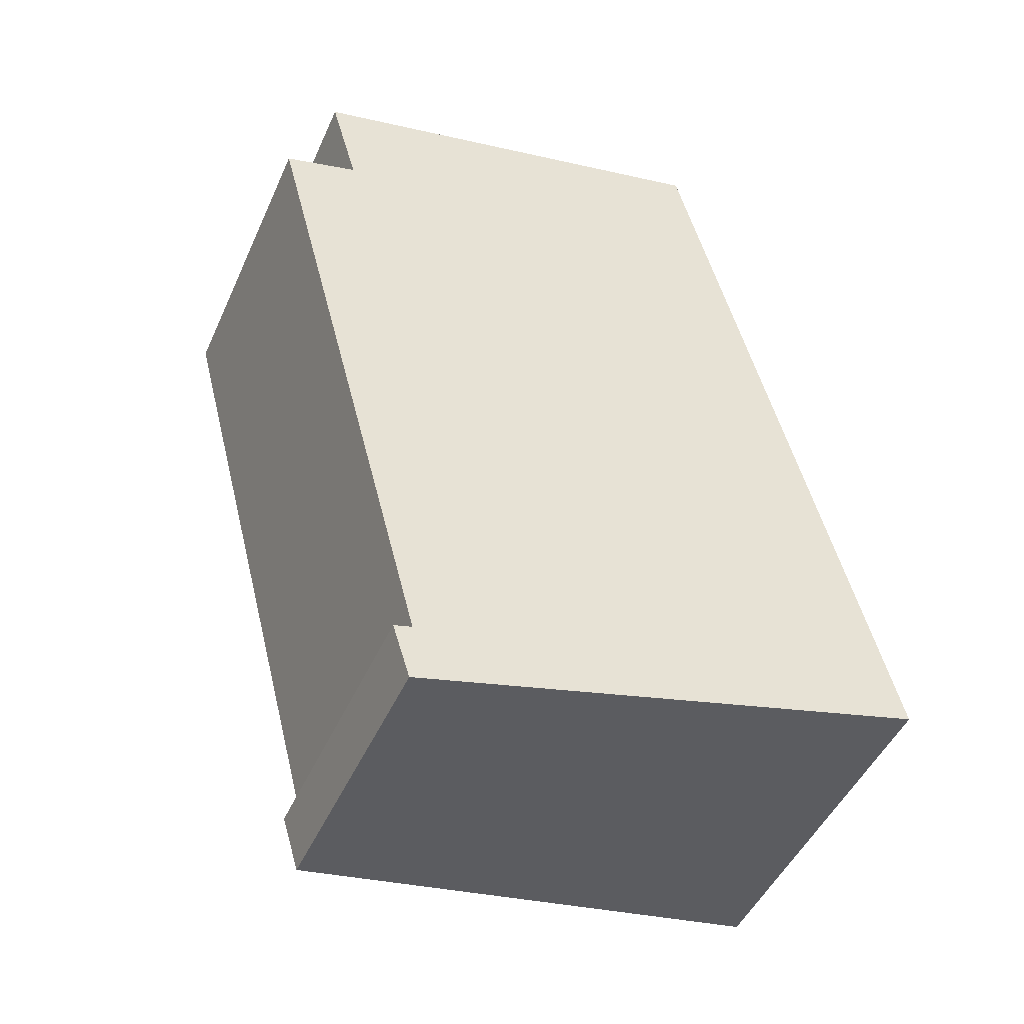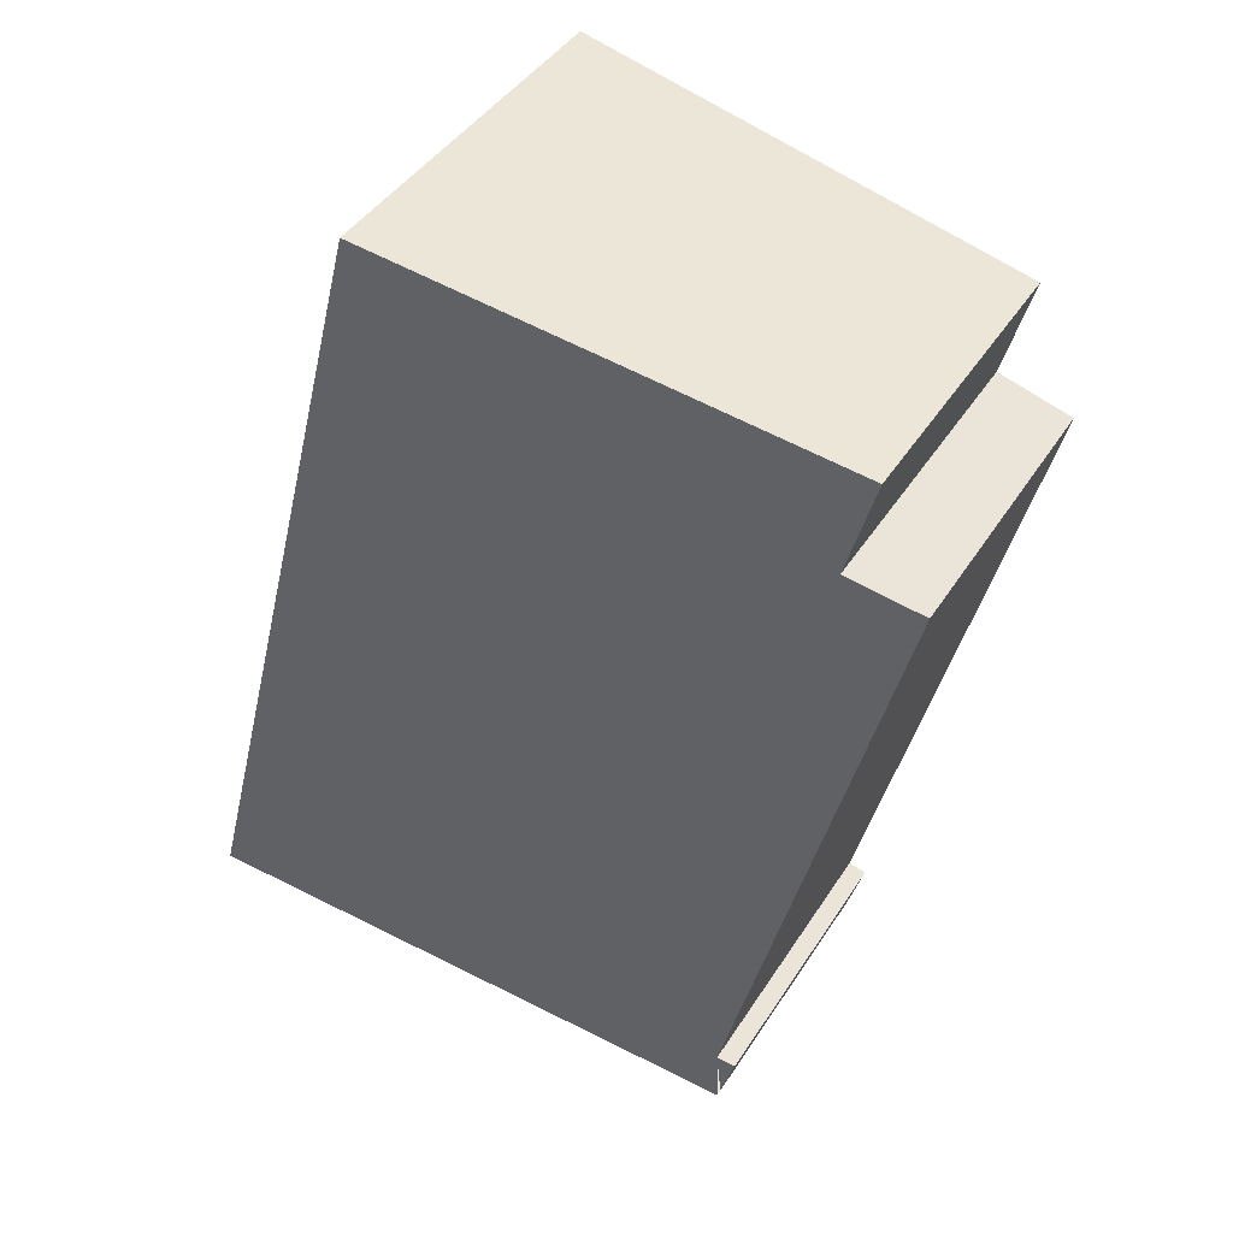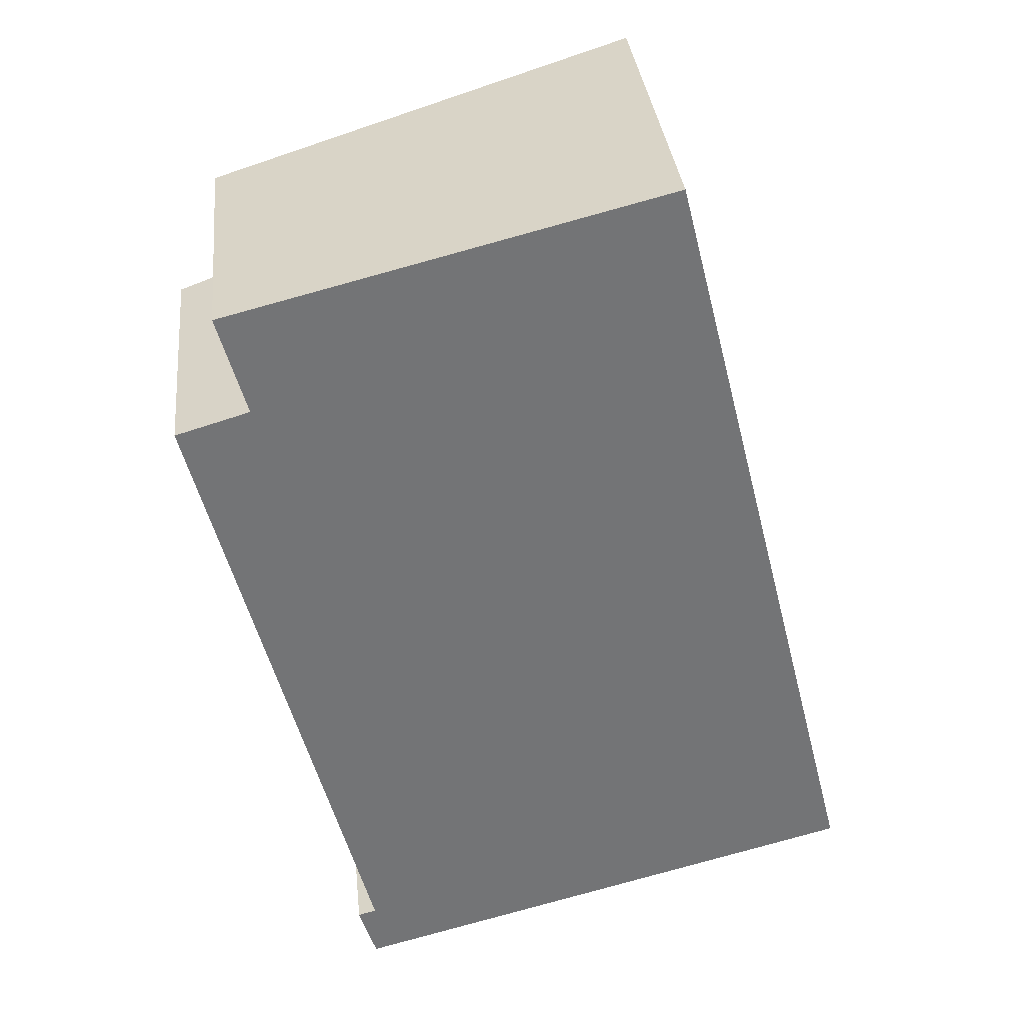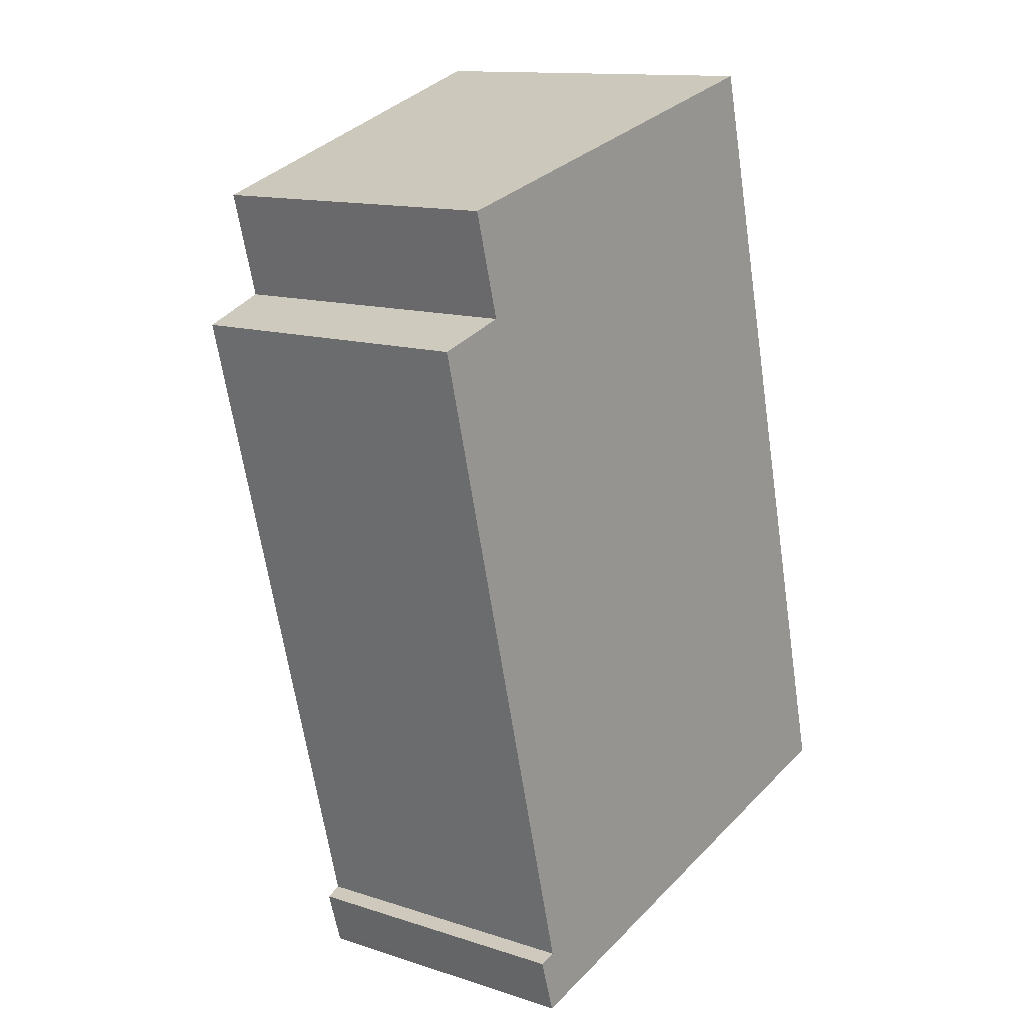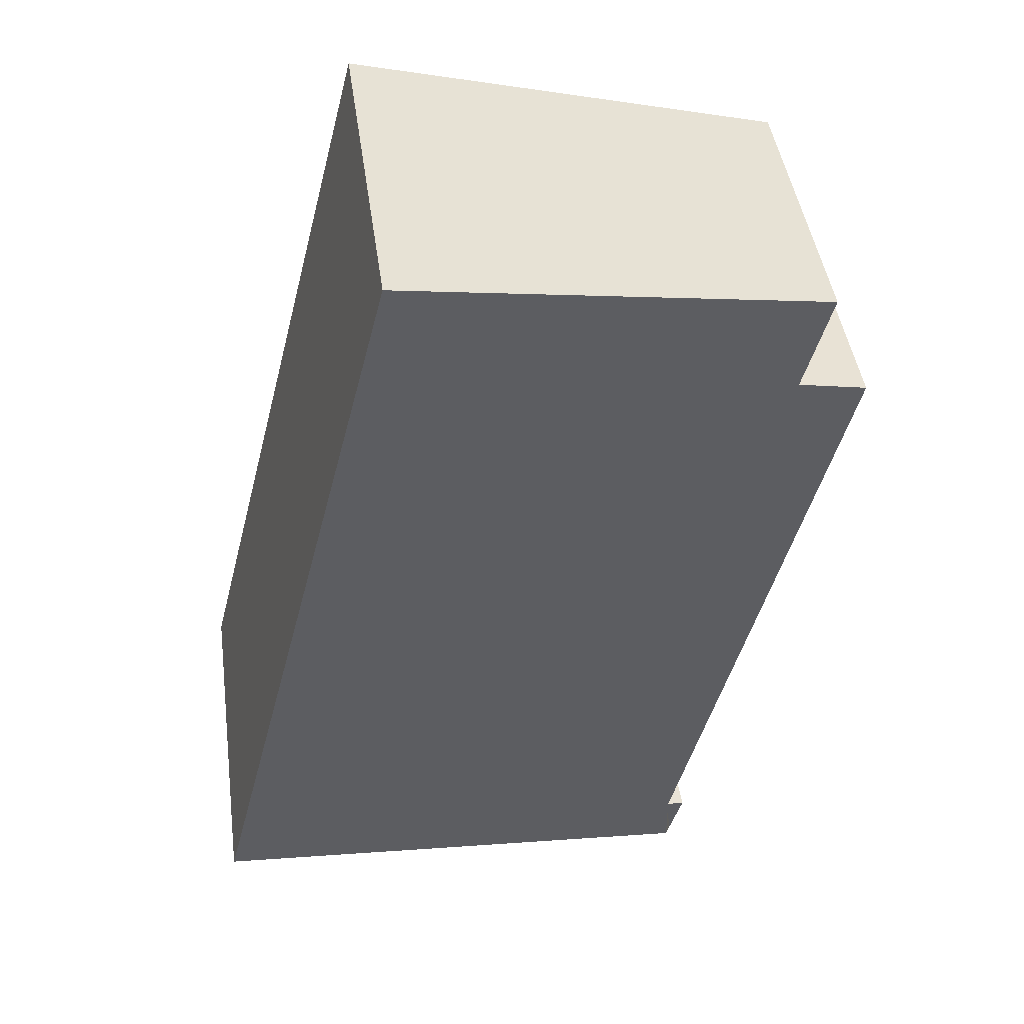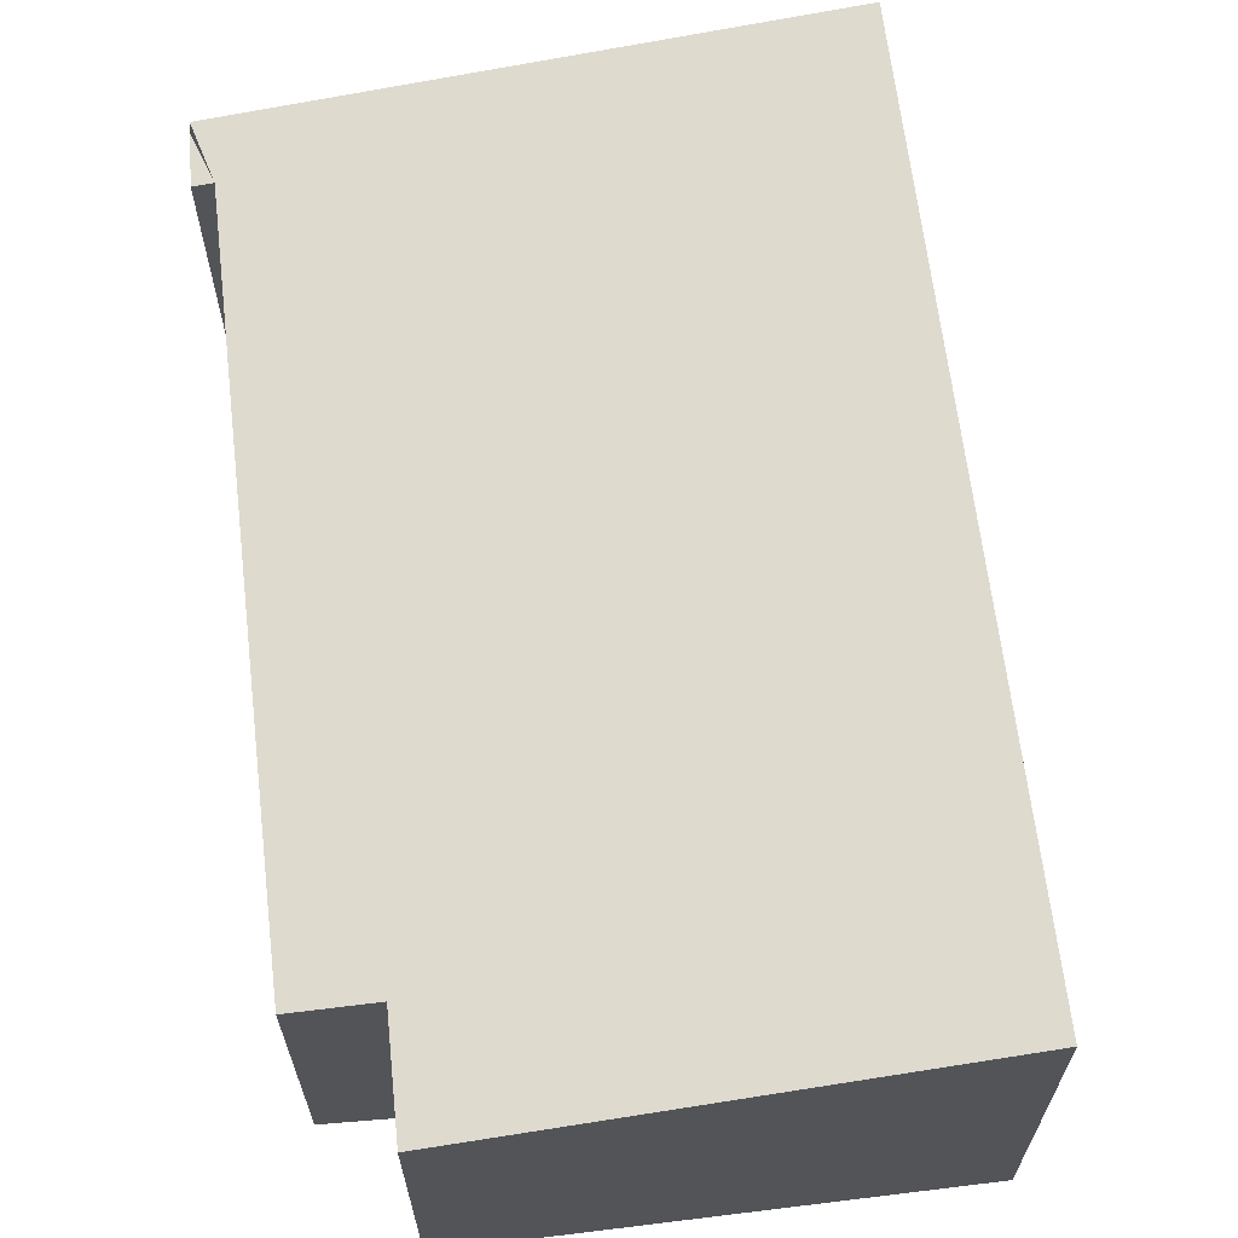
<metadata>
{"format":"obj","ext":"obj","renderer":"f3d","projection":"perspective","resolution":1024,"background":"white","views":[{"elev":-47.5,"azim":-23.4,"up":"+Z"},{"elev":41.9,"azim":-150.3,"up":"+Z"},{"elev":34.3,"azim":-6.0,"up":"+Z"},{"elev":13.0,"azim":-53.3,"up":"+Z"},{"elev":44.5,"azim":172.2,"up":"+Z"},{"elev":66.1,"azim":-21.2,"up":"+Y"}]}
</metadata>
<code>
v  1.332 2.356 -5.651
v  1.215 2.354 -5.274
v  1.362 2.375 -5.234
v  3.915 2.962 1.893
v  0.595 2.464 0.177
v  0.367 2.462 0.997
v  0 2.379 1.457e-16
v  5.561 2.95 -4.623
v  1.356 2.357 -5.728
v  1.362 3.205e-16 -5.234
v  1.215 3.229e-16 -5.274
v  0.595 -1.084e-17 0.177
v  0 0 0
v  3.915 -1.159e-16 1.893
v  0.367 -6.105e-17 0.997
v  1.356 3.507e-16 -5.728
v  1.332 3.46e-16 -5.651
v  5.561 2.831e-16 -4.623
g defaultobject
f 1 2 3
f 4 5 6
f 5 3 7
f 3 5 4
f 3 4 8
f 3 8 9
f 2 10 3
f 10 2 11
f 7 12 5
f 12 7 13
f 6 14 4
f 14 6 15
f 3 13 7
f 13 3 10
f 12 6 5
f 6 12 15
f 16 1 9
f 1 16 2
f 2 16 11
f 11 16 17
f 14 8 4
f 8 14 18
f 18 9 8
f 9 18 16
f 15 18 14
f 18 15 12
f 18 12 13
f 18 13 10
f 18 10 16
f 16 10 11
f 16 11 17

</code>
